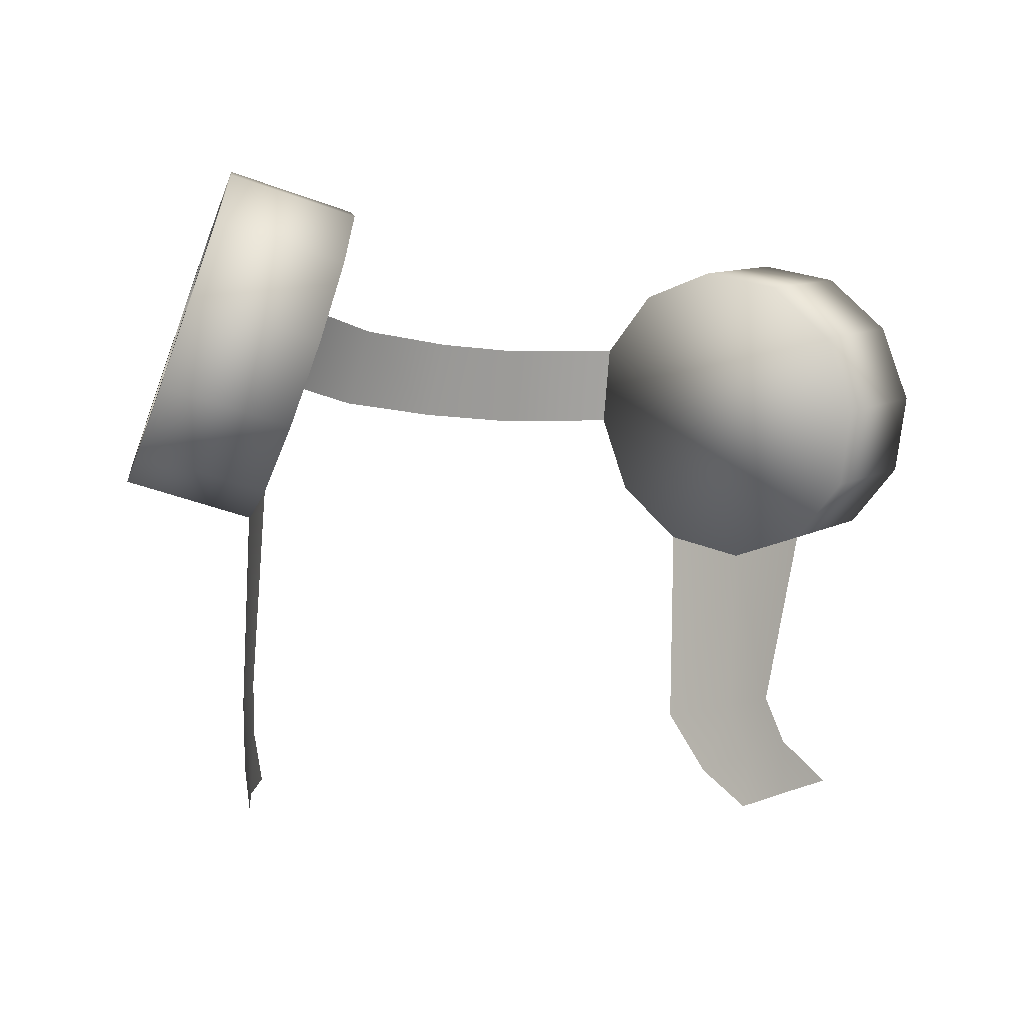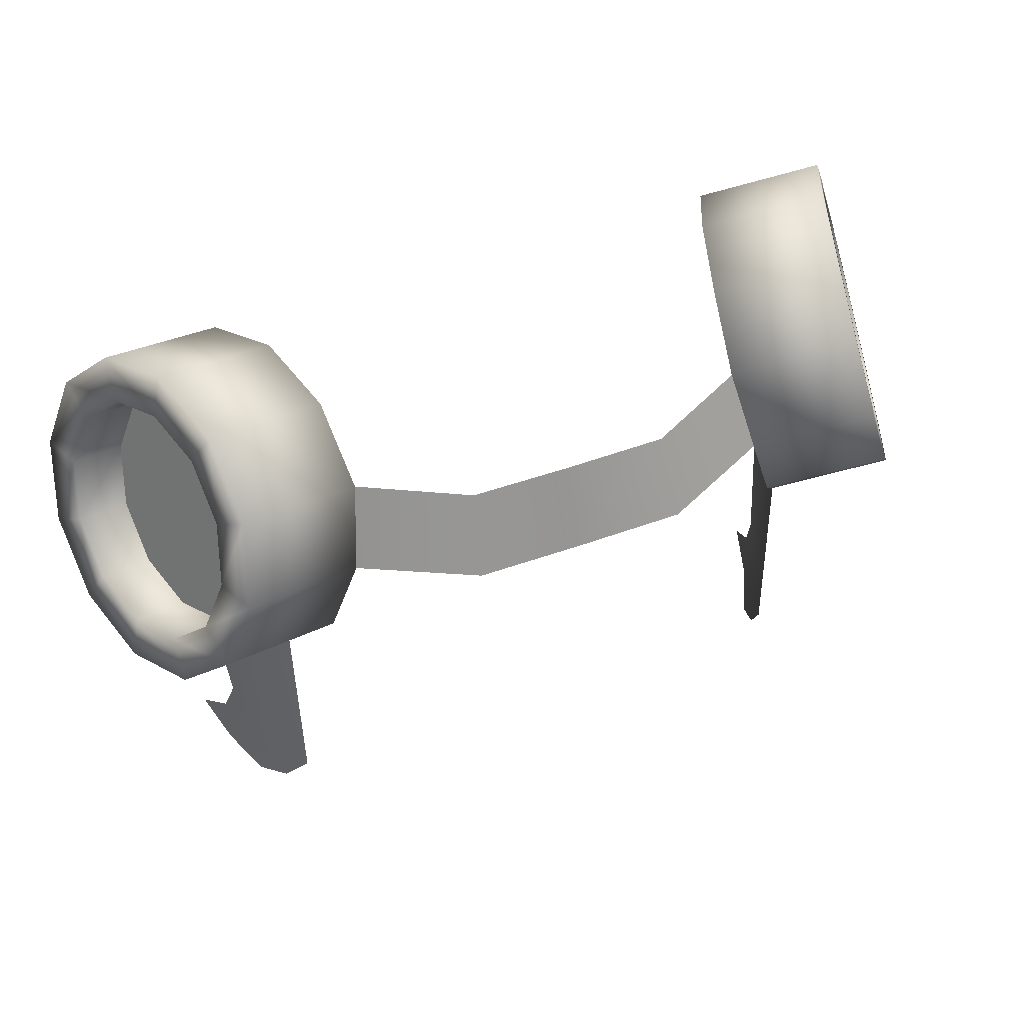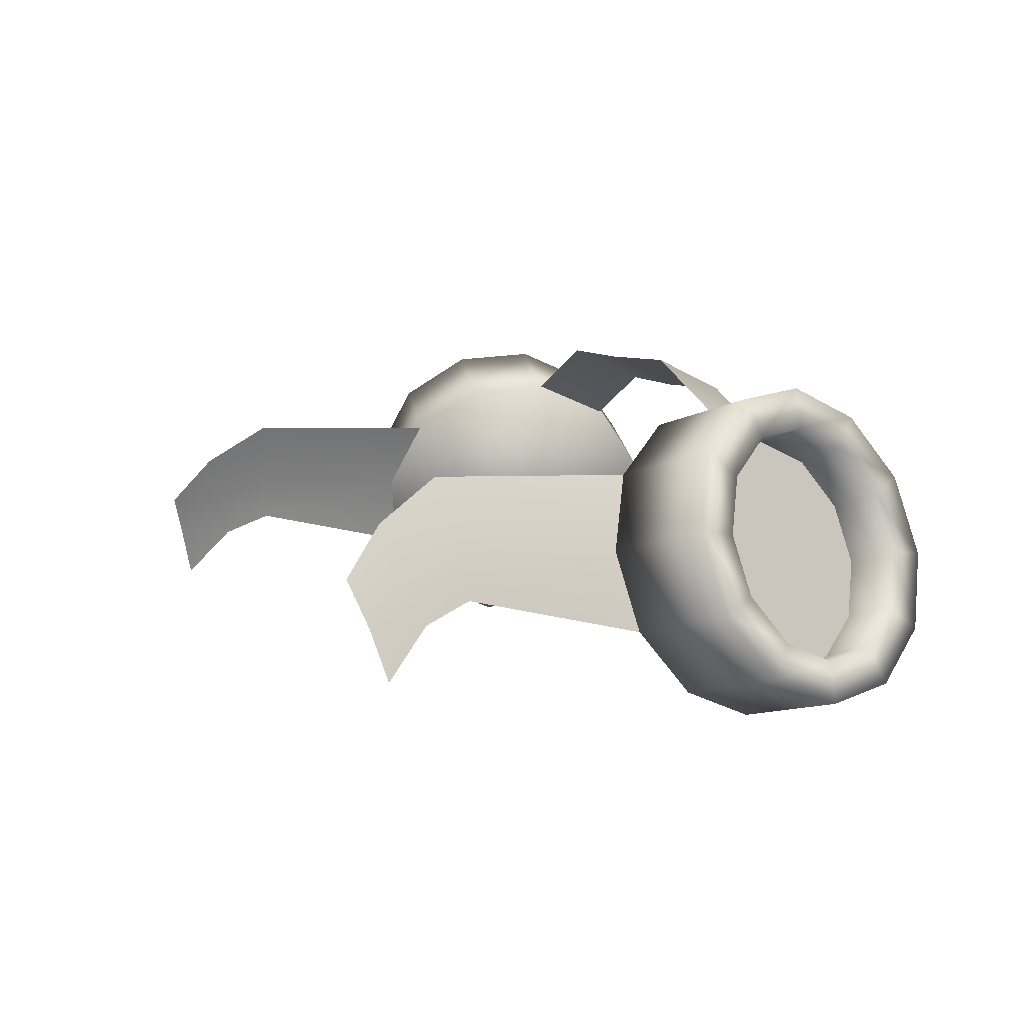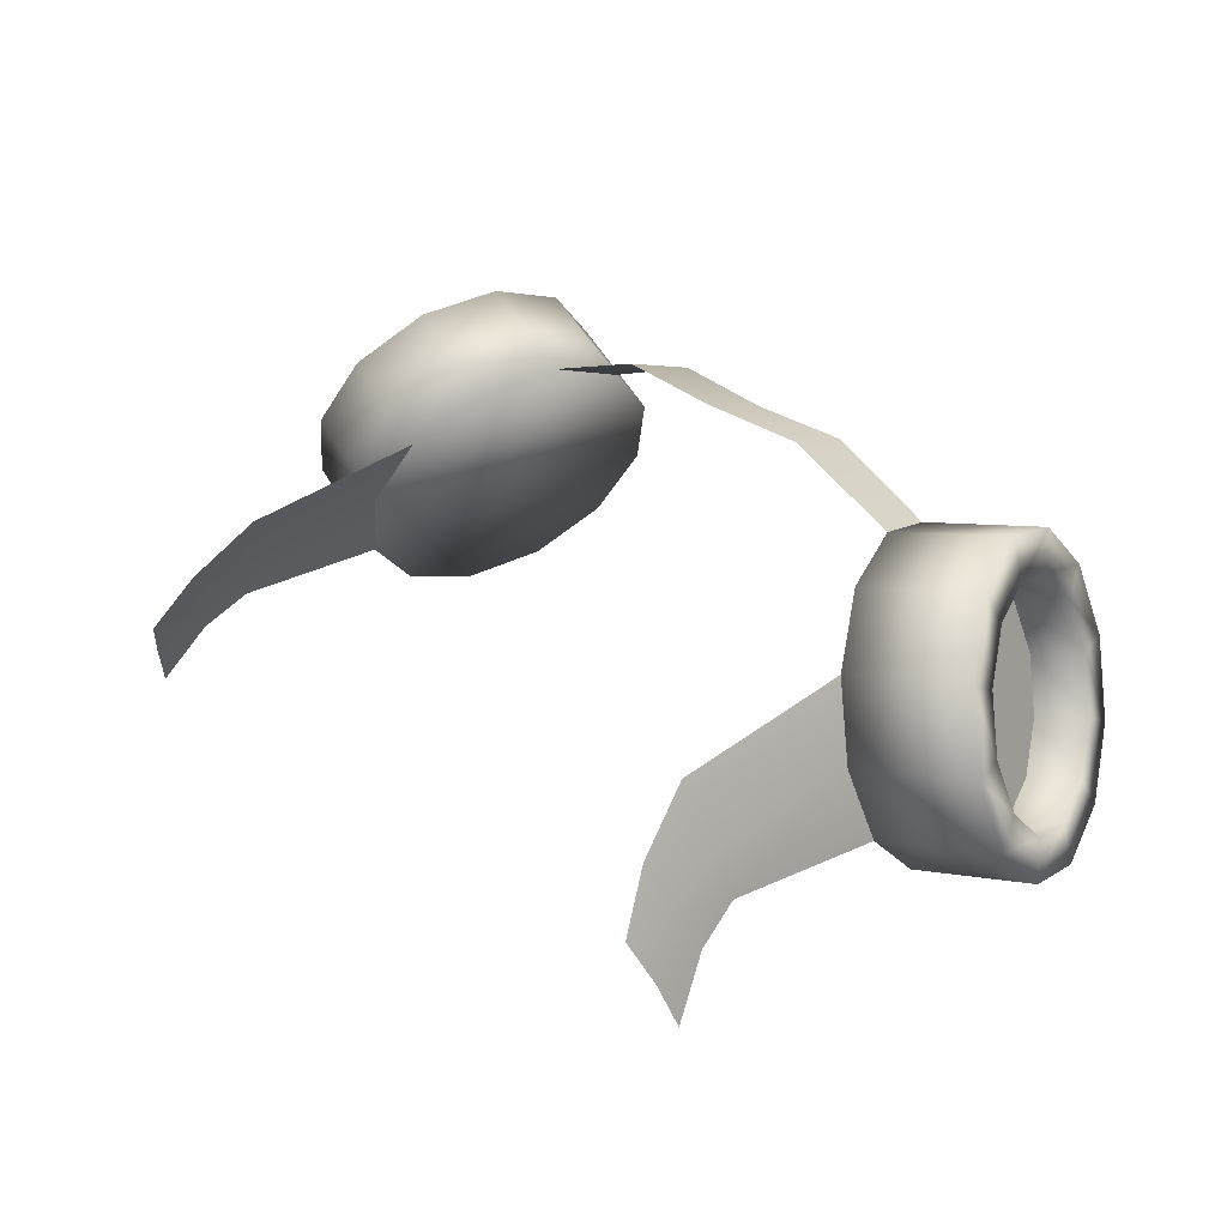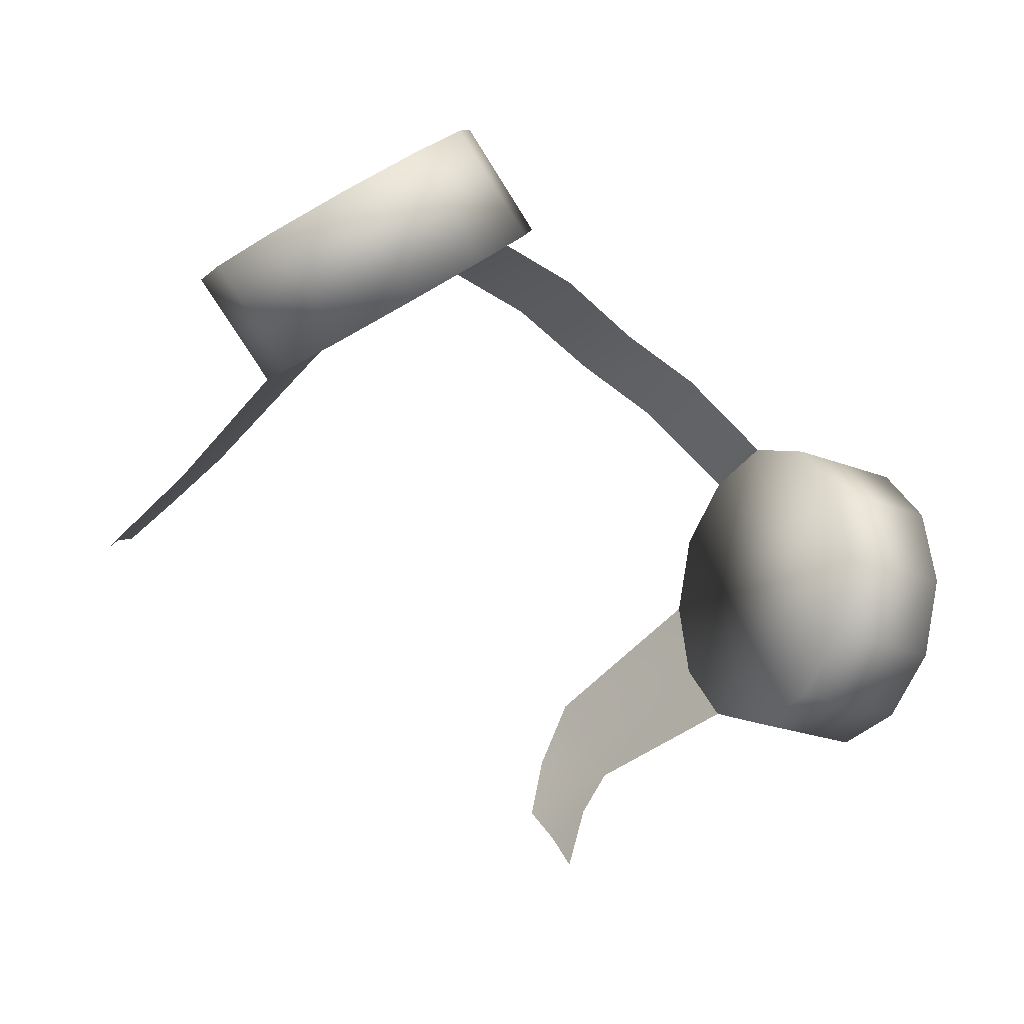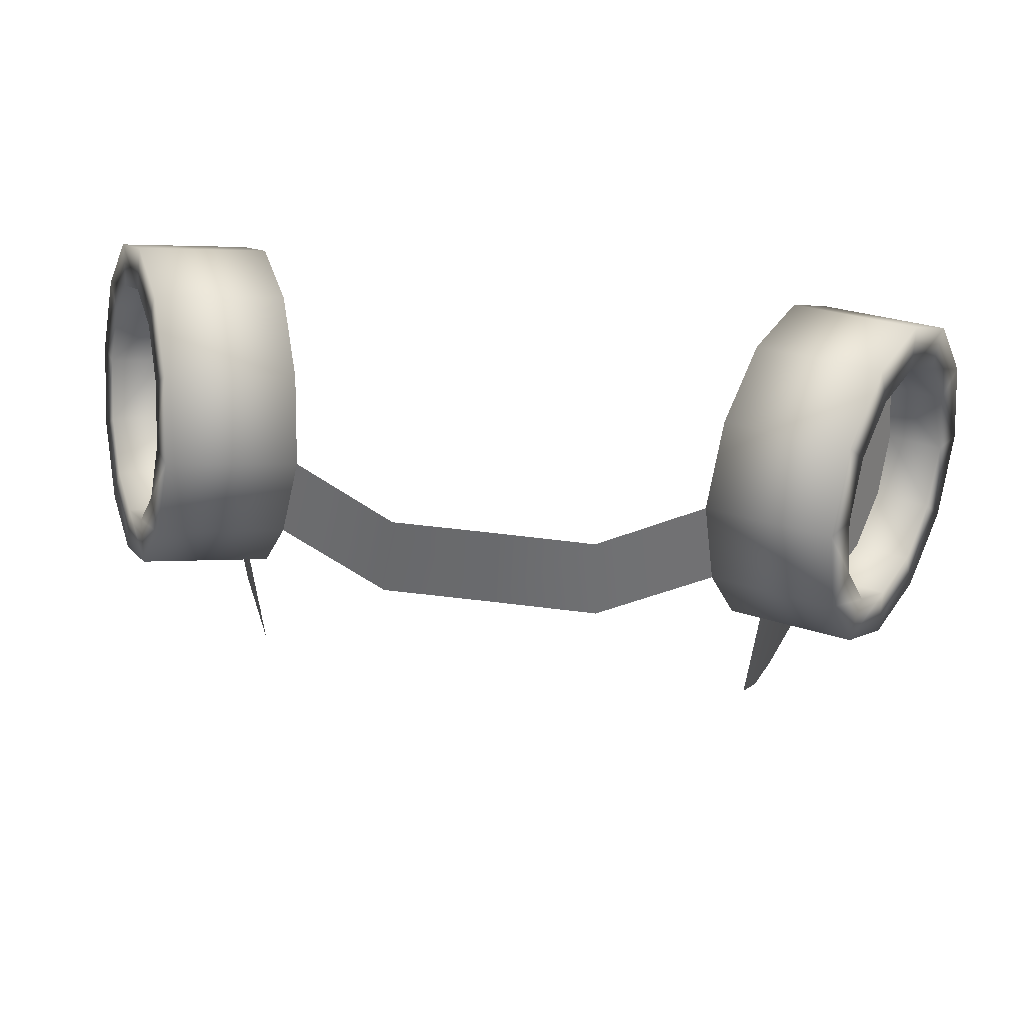
<metadata>
{"format":"obj","ext":"obj","renderer":"f3d","projection":"perspective","resolution":1024,"background":"white","views":[{"elev":-7.5,"azim":-33.4,"up":"+Z"},{"elev":48.1,"azim":157.7,"up":"+Z"},{"elev":8.0,"azim":-114.7,"up":"+Y"},{"elev":36.4,"azim":-136.7,"up":"+Y"},{"elev":-59.1,"azim":-41.3,"up":"+Y"},{"elev":60.8,"azim":-172.9,"up":"+Z"}]}
</metadata>
<code>
o Cylinder.009
v -0.554 -0.1715 -0.004222
v -0.4131 -0.2075 -0.1
v -0.5776 -0.2495 0.01065
v -0.4451 -0.3133 -0.07985
v -0.5845 -0.3137 0.06252
v -0.4543 -0.4004 -0.009553
v -0.5727 -0.347 0.1375
v -0.4383 -0.4454 0.09205
v -0.5454 -0.3404 0.2154
v -0.4014 -0.4365 0.1977
v -0.51 -0.2956 0.2755
v -0.3534 -0.3758 0.2792
v -0.476 -0.2248 0.3016
v -0.3072 -0.2798 0.3145
v -0.4524 -0.1468 0.2867
v -0.2752 -0.174 0.2944
v -0.4455 -0.08252 0.2349
v -0.2641 -0.08662 0.2239
v -0.4573 -0.04925 0.1599
v -0.2839 -0.04213 0.1227
v -0.4846 -0.05588 0.08195
v -0.3189 -0.05081 0.01679
v -0.52 -0.1006 0.02187
v -0.3669 -0.1115 -0.06464
v -0.5679 -0.162 -0.05859
v -0.5999 -0.2678 -0.03842
v -0.6092 -0.3548 0.03188
v -0.5932 -0.3999 0.1335
v -0.5562 -0.391 0.2392
v -0.5083 -0.3303 0.3206
v -0.4621 -0.2343 0.356
v -0.4301 -0.1285 0.3358
v -0.4209 -0.04142 0.2655
v -0.4368 0.003678 0.1639
v -0.4738 -0.0053 0.05822
v -0.5217 -0.06595 -0.02321
v -0.4872 -0.1958 -0.02552
v -0.5108 -0.2738 -0.01065
v -0.5176 -0.338 0.04122
v -0.5058 -0.3713 0.1162
v -0.4786 -0.3647 0.1941
v -0.4432 -0.3199 0.2542
v -0.4091 -0.2491 0.2803
v -0.3855 -0.1711 0.2654
v -0.3787 -0.1068 0.2136
v -0.3905 -0.07355 0.1386
v -0.4177 -0.08017 0.06065
v -0.4531 -0.1249 0.000572
v 0.554 -0.1715 -0.004222
v 0.4131 -0.2075 -0.1
v 0.5776 -0.2495 0.01065
v 0.4451 -0.3133 -0.07985
v 0.5845 -0.3137 0.06252
v 0.4543 -0.4004 -0.009553
v 0.5727 -0.347 0.1375
v 0.4383 -0.4454 0.09205
v 0.5454 -0.3404 0.2154
v 0.4014 -0.4365 0.1977
v 0.51 -0.2956 0.2755
v 0.3534 -0.3758 0.2792
v 0.476 -0.2248 0.3016
v 0.3072 -0.2798 0.3145
v 0.4524 -0.1468 0.2867
v 0.2752 -0.174 0.2944
v 0.4455 -0.08252 0.2349
v 0.2641 -0.08662 0.2239
v 0.4573 -0.04925 0.1599
v 0.2839 -0.04213 0.1227
v 0.4846 -0.05588 0.08195
v 0.3189 -0.05081 0.01679
v 0.52 -0.1006 0.02187
v 0.3669 -0.1115 -0.06464
v 0.5679 -0.162 -0.05859
v 0.5999 -0.2678 -0.03842
v 0.6092 -0.3548 0.03188
v 0.5932 -0.3999 0.1335
v 0.5562 -0.391 0.2392
v 0.5083 -0.3303 0.3206
v 0.4621 -0.2343 0.356
v 0.4301 -0.1285 0.3358
v 0.4209 -0.04142 0.2655
v 0.4368 0.003678 0.1639
v 0.4738 -0.0053 0.05822
v 0.5217 -0.06595 -0.02321
v 0.4872 -0.1958 -0.02552
v 0.5108 -0.2738 -0.01065
v 0.5176 -0.338 0.04122
v 0.5058 -0.3713 0.1162
v 0.4786 -0.3647 0.1941
v 0.4432 -0.3199 0.2542
v 0.4091 -0.2491 0.2803
v 0.3855 -0.1711 0.2654
v 0.3787 -0.1068 0.2136
v 0.3905 -0.07355 0.1386
v 0.4177 -0.08017 0.06065
v 0.4531 -0.1249 0.000572
f 25 2 4 26
f 26 4 6 27
f 27 6 8 28
f 28 8 10 29
f 29 10 12 30
f 30 12 14 31
f 31 14 16 32
f 32 16 18 33
f 33 18 20 34
f 34 20 22 35
f 4 2 24 22 20 18 16 14 12 10 8 6
f 35 22 24 36
f 36 24 2 25
f 3 5 39 38
f 3 1 25 26
f 5 3 26 27
f 7 5 27 28
f 9 7 28 29
f 11 9 29 30
f 13 11 30 31
f 15 13 31 32
f 17 15 32 33
f 19 17 33 34
f 21 19 34 35
f 23 21 35 36
f 1 23 36 25
f 17 19 46 45
f 11 13 43 42
f 5 7 40 39
f 19 21 47 46
f 13 15 44 43
f 7 9 41 40
f 21 23 48 47
f 1 3 38 37
f 15 17 45 44
f 9 11 42 41
f 23 1 37 48
f 73 74 52 50
f 74 75 54 52
f 75 76 56 54
f 76 77 58 56
f 77 78 60 58
f 78 79 62 60
f 79 80 64 62
f 80 81 66 64
f 81 82 68 66
f 82 83 70 68
f 52 54 56 58 60 62 64 66 68 70 72 50
f 83 84 72 70
f 84 73 50 72
f 51 86 87 53
f 51 74 73 49
f 53 75 74 51
f 55 76 75 53
f 57 77 76 55
f 59 78 77 57
f 61 79 78 59
f 63 80 79 61
f 65 81 80 63
f 67 82 81 65
f 69 83 82 67
f 71 84 83 69
f 49 73 84 71
f 65 93 94 67
f 59 90 91 61
f 53 87 88 55
f 67 94 95 69
f 61 91 92 63
f 55 88 89 57
f 69 95 96 71
f 49 85 86 51
f 63 92 93 65
f 57 89 90 59
f 71 96 85 49
o Cylinder.010
v -0.4872 -0.1958 -0.02552
v -0.5108 -0.2738 -0.01065
v -0.5176 -0.338 0.04122
v -0.5058 -0.3713 0.1162
v -0.4786 -0.3647 0.1941
v -0.4432 -0.3199 0.2542
v -0.4091 -0.2491 0.2803
v -0.3855 -0.1711 0.2654
v -0.3787 -0.1068 0.2136
v -0.3905 -0.07355 0.1386
v -0.4177 -0.08017 0.06065
v -0.4531 -0.1249 0.000572
v 0.4872 -0.1958 -0.02552
v 0.5108 -0.2738 -0.01065
v 0.5176 -0.338 0.04122
v 0.5058 -0.3713 0.1162
v 0.4786 -0.3647 0.1941
v 0.4432 -0.3199 0.2542
v 0.4091 -0.2491 0.2803
v 0.3855 -0.1711 0.2654
v 0.3787 -0.1068 0.2136
v 0.3905 -0.07355 0.1386
v 0.4177 -0.08017 0.06065
v 0.4531 -0.1249 0.000572
f 97 98 99 100 101 102 103 104 105 106 107 108
f 109 120 119 118 117 116 115 114 113 112 111 110
o Cylinder.013
v -0.4131 -0.2075 -0.1
v -0.4451 -0.3133 -0.07985
v -0.2641 -0.08662 0.2239
v -0.2839 -0.04213 0.1227
v -0.3669 -0.1115 -0.06464
v -0.1386 0.02669 0.1178
v -0.1298 -0.01936 0.2198
v -0.4097 -0.1911 -0.3286
v -0.428 -0.2553 -0.3195
v -0.3657 -0.1002 -0.3408
v -0.4399 -0.2778 -0.4609
v -0.4586 -0.3447 -0.4428
v -0.4119 -0.2178 -0.4807
v -0.4175 -0.2226 -0.4038
v -0.3877 -0.1536 -0.4268
v -0.4385 -0.2804 -0.3837
v 0.4131 -0.2075 -0.1
v 0.4451 -0.3133 -0.07985
v 0.2641 -0.08662 0.2239
v 0.2839 -0.04213 0.1227
v 0.3669 -0.1115 -0.06464
v 0.1386 0.02669 0.1178
v 0.1298 -0.01936 0.2198
v 0 0.02416 0.1133
v 0 -0.02269 0.2144
v 0.4097 -0.1911 -0.3286
v 0.428 -0.2553 -0.3195
v 0.3657 -0.1002 -0.3408
v 0.4399 -0.2778 -0.4609
v 0.4586 -0.3447 -0.4428
v 0.4119 -0.2178 -0.4807
v 0.4175 -0.2226 -0.4038
v 0.3877 -0.1536 -0.4268
v 0.4385 -0.2804 -0.3837
f 123 127 126 124
f 127 145 144 126
f 121 125 130 128
f 121 128 129 122
f 134 135 133 131
f 136 134 131 132
f 129 128 134 136
f 128 130 135 134
f 139 140 142 143
f 143 142 144 145
f 137 146 148 141
f 137 138 147 146
f 152 149 151 153
f 154 150 149 152
f 147 154 152 146
f 146 152 153 148

</code>
